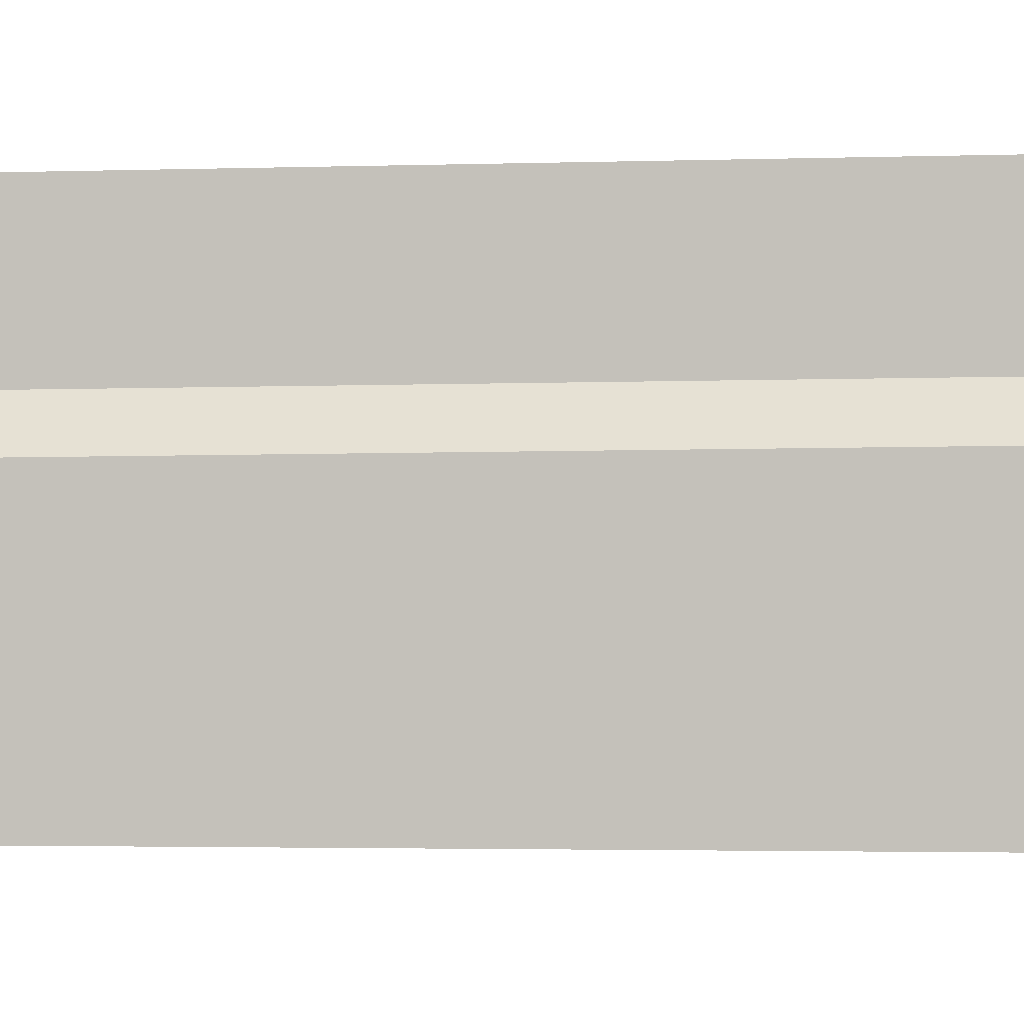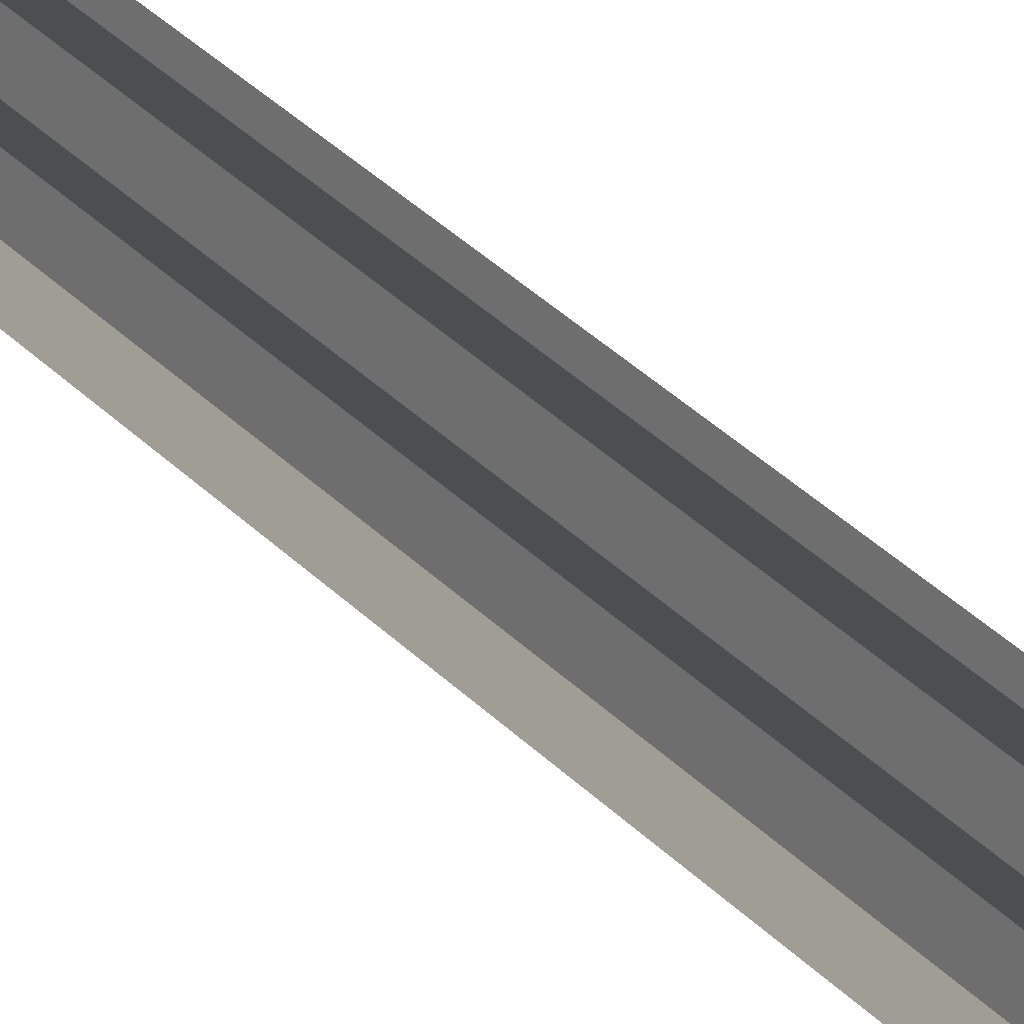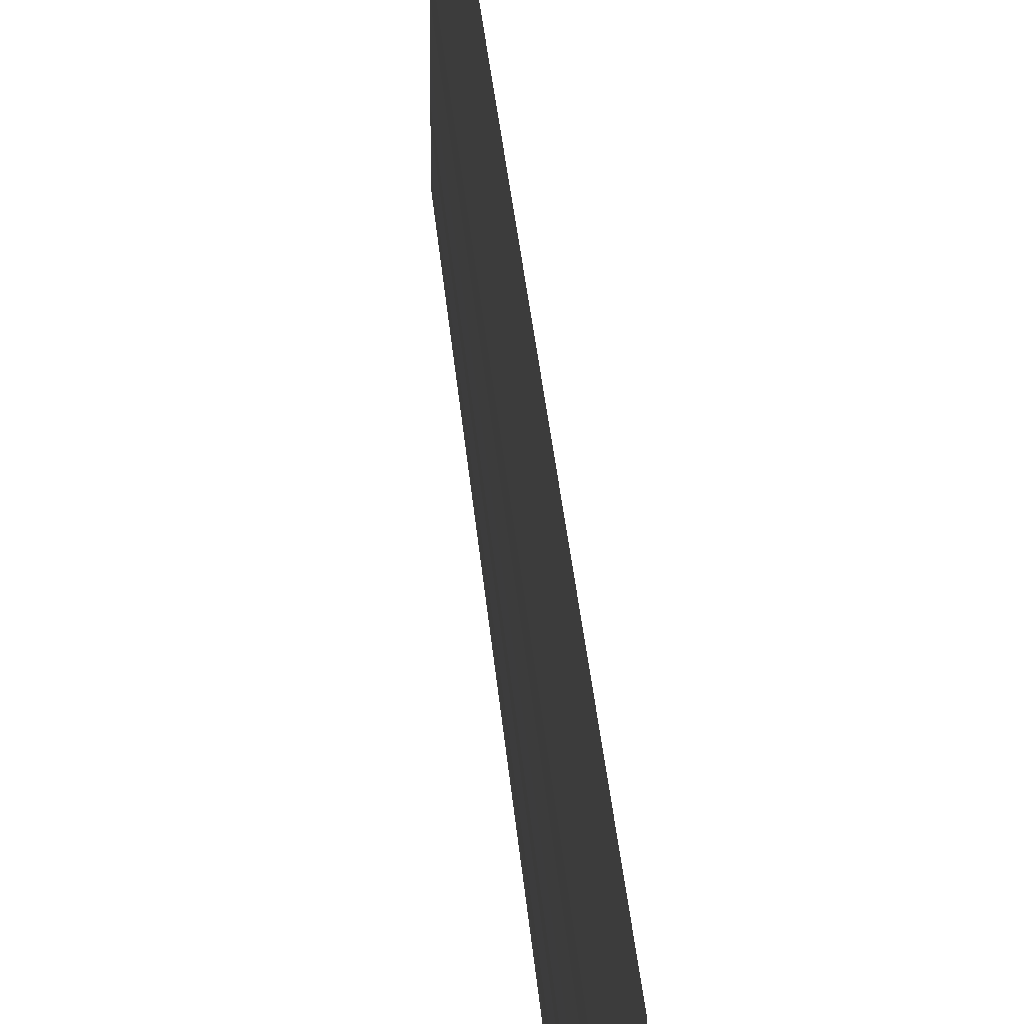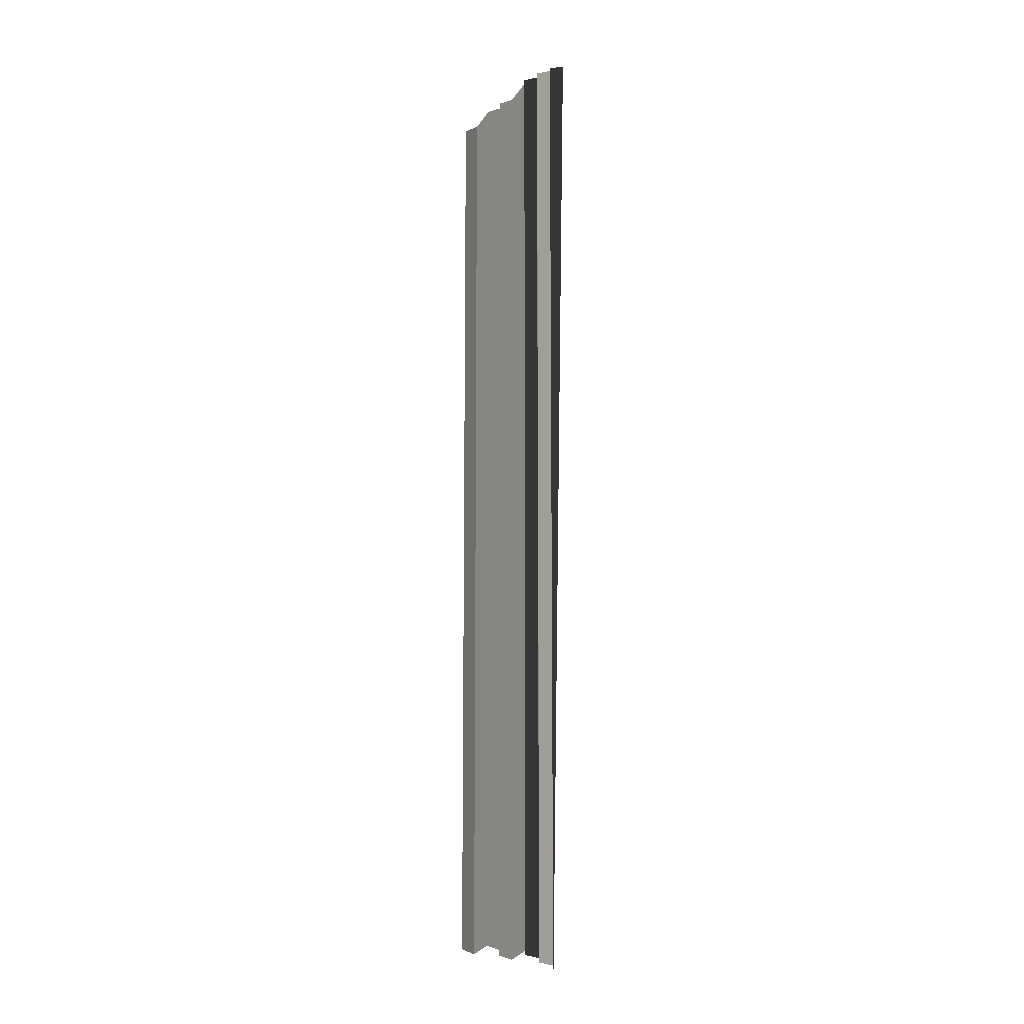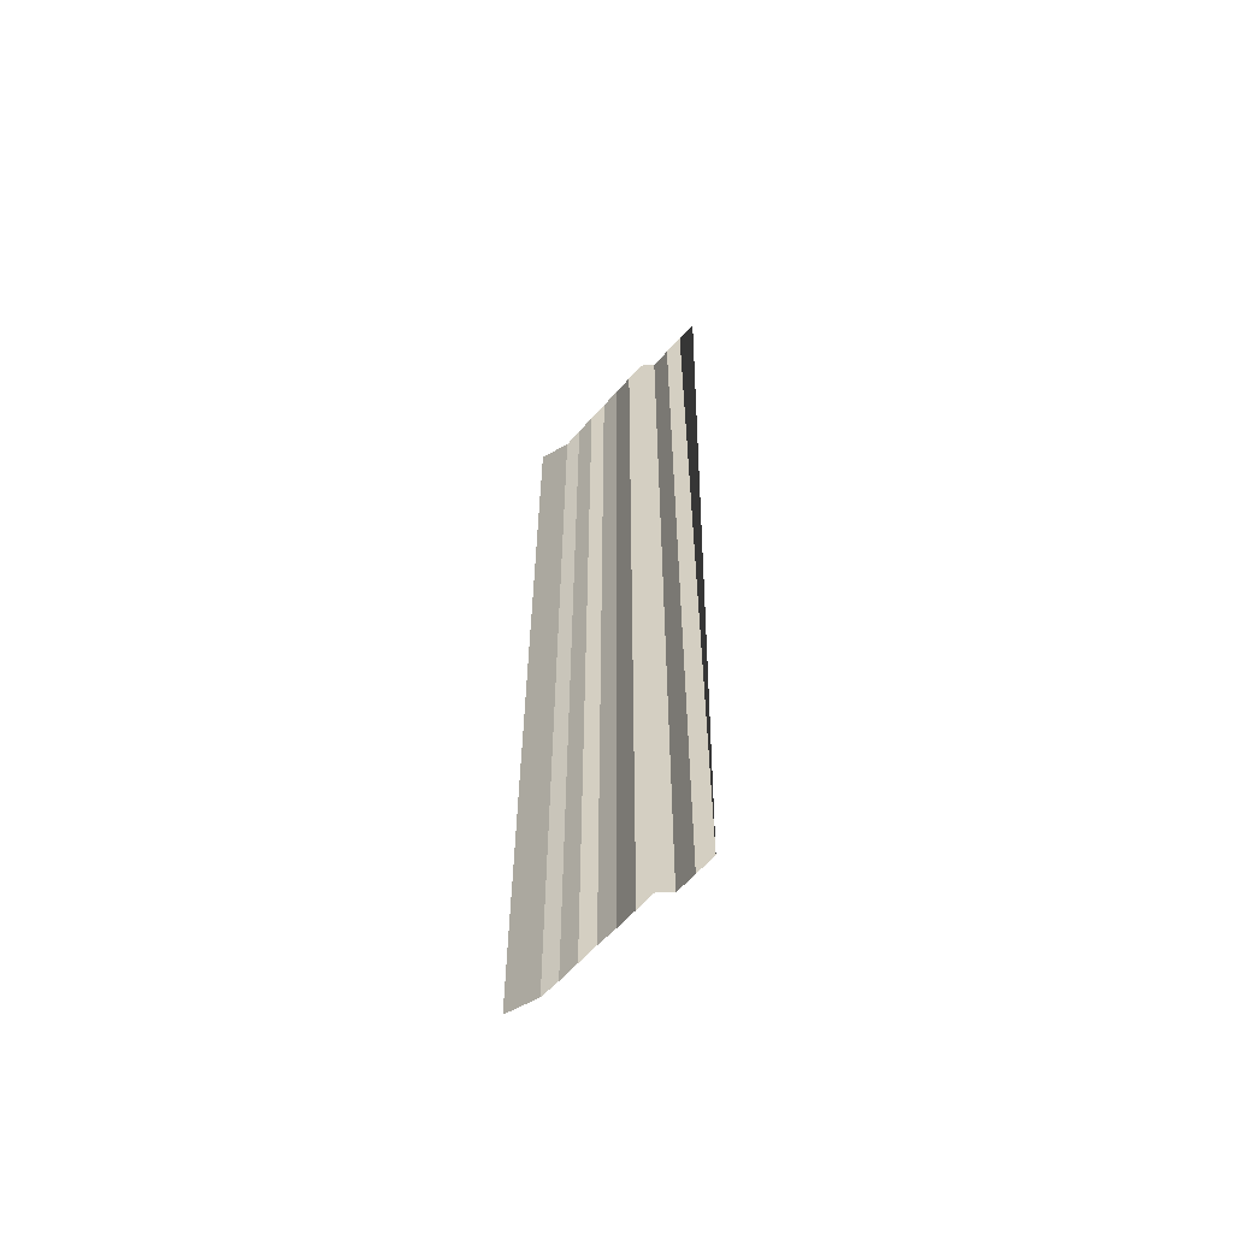
<metadata>
{"format":"obj","ext":"obj","renderer":"f3d","projection":"perspective","resolution":1024,"background":"white","views":[{"elev":-5.4,"azim":97.1,"up":"+Z"},{"elev":47.4,"azim":-44.3,"up":"+Z"},{"elev":26.8,"azim":176.1,"up":"+Z"},{"elev":-9.5,"azim":153.1,"up":"+Y"},{"elev":-60.4,"azim":133.3,"up":"+Y"}]}
</metadata>
<code>
o 1479
v 2201 1870 3.87
v 2201 1870 3.87
v 2201 1870 3.87
v 2201 1870 3.87
v 2201 1870 3.87
v 2201 1870 3.87
v 2201 1870 3.87
v 2201 1870 3.87
v 2201 1870 3.87
v 2201 1870 3.87
v 2201 1870 3.87
v 2201 1870 3.87
v 2201 1870 3.87
v 2201 1870 3.87
v 2201 1870 3.87
v 2201 1870 3.87
v 2201 1870 3.87
v 2201 1870 3.87
v 2201 1870 3.87
v 2201 1870 3.87
v 2201 1870 3.87
v 2201 1870 3.87
v 2201 1870 3.869
v 2201 1870 3.87
v 2201 1870 3.869
v 2201 1870 3.87
v 2201 1870 3.87
v 2201 1870 3.869
v 2201 1870 3.87
v 2201 1870 3.869
v 2201 1870 3.869
v 2201 1870 3.869
v 2201 1870 3.869
v 2201 1870 3.869
v 2201 1870 3.869
v 2201 1870 3.869
v 2201 1870 3.869
v 2201 1870 3.869
v 2201 1870 3.869
v 2201 1870 3.869
v 2201 1870 3.869
v 2201 1870 3.869
v 2201 1870 3.869
v 2201 1870 3.869
v 2201 1870 3.869
v 2201 1870 3.869
v 2201 1870 3.869
v 2201 1870 3.869
v 2201 1870 3.869
v 2201 1870 3.869
v 2201 1870 3.869
v 2201 1870 3.869
v 2201 1870 3.869
v 2201 1870 3.869
v 2201 1870 3.869
v 2201 1870 3.869
v 2201 1870 3.869
v 2201 1870 3.869
v 2201 1870 3.869
v 2201 1870 3.869
v 2201 1870 3.869
v 2201 1870 3.869
v 2201 1870 3.869
v 2201 1870 3.869
v 2201 1870 3.869
v 2201 1870 3.869
v 2201 1870 3.869
v 2201 1870 3.869
v 2201 1870 3.869
v 2201 1870 3.869
v 2201 1870 3.869
v 2201 1870 3.869
v 2201 1870 3.868
v 2201 1870 3.869
v 2201 1870 3.868
v 2201 1870 3.869
v 2201 1870 3.869
v 2201 1870 3.868
v 2201 1870 3.869
v 2201 1870 3.868
v 2201 1870 3.868
v 2201 1870 3.868
v 2201 1870 3.868
v 2201 1870 3.868
v 2201 1870 3.868
v 2201 1870 3.868
v 2201 1870 3.868
v 2201 1870 3.868
v 2201 1870 3.868
v 2201 1870 3.868
v 2201 1870 3.868
v 2201 1870 3.868
v 2201 1870 3.868
v 2201 1870 3.868
v 2201 1870 3.868
v 2201 1870 3.868
v 2201 1870 3.868
v 2201 1870 3.868
v 2201 1870 3.868
v 2201 1870 3.868
v 2201 1870 3.868
v 2201 1870 3.868
v 2201 1870 3.868
v 2201 1870 3.868
v 2201 1870 3.868
v 2201 1870 3.868
v 2201 1870 3.868
v 2201 1870 3.868
v 2201 1870 3.868
v 2201 1870 3.868
v 2201 1870 3.868
f 1 2 3
f 3 4 5
f 6 7 8
f 8 9 10
f 11 12 13
f 13 14 15
f 16 17 18
f 18 19 20
f 21 22 23
f 23 24 25
f 26 27 28
f 28 29 30
f 31 32 33
f 33 34 35
f 36 37 38
f 38 39 40
f 41 42 43
f 43 44 45
f 46 47 48
f 48 49 50
f 51 52 53
f 53 54 55
f 56 57 58
f 58 59 60
f 61 62 63
f 63 64 65
f 66 67 68
f 68 69 70
f 71 72 73
f 73 74 75
f 76 77 78
f 78 79 80
f 81 82 83
f 83 84 85
f 86 87 88
f 88 89 90
f 91 92 93
f 94 92 93
f 95 96 93
f 94 97 98
f 98 99 100
f 101 92 102
f 101 103 104
f 104 105 106
f 107 108 109
f 110 111 109

</code>
